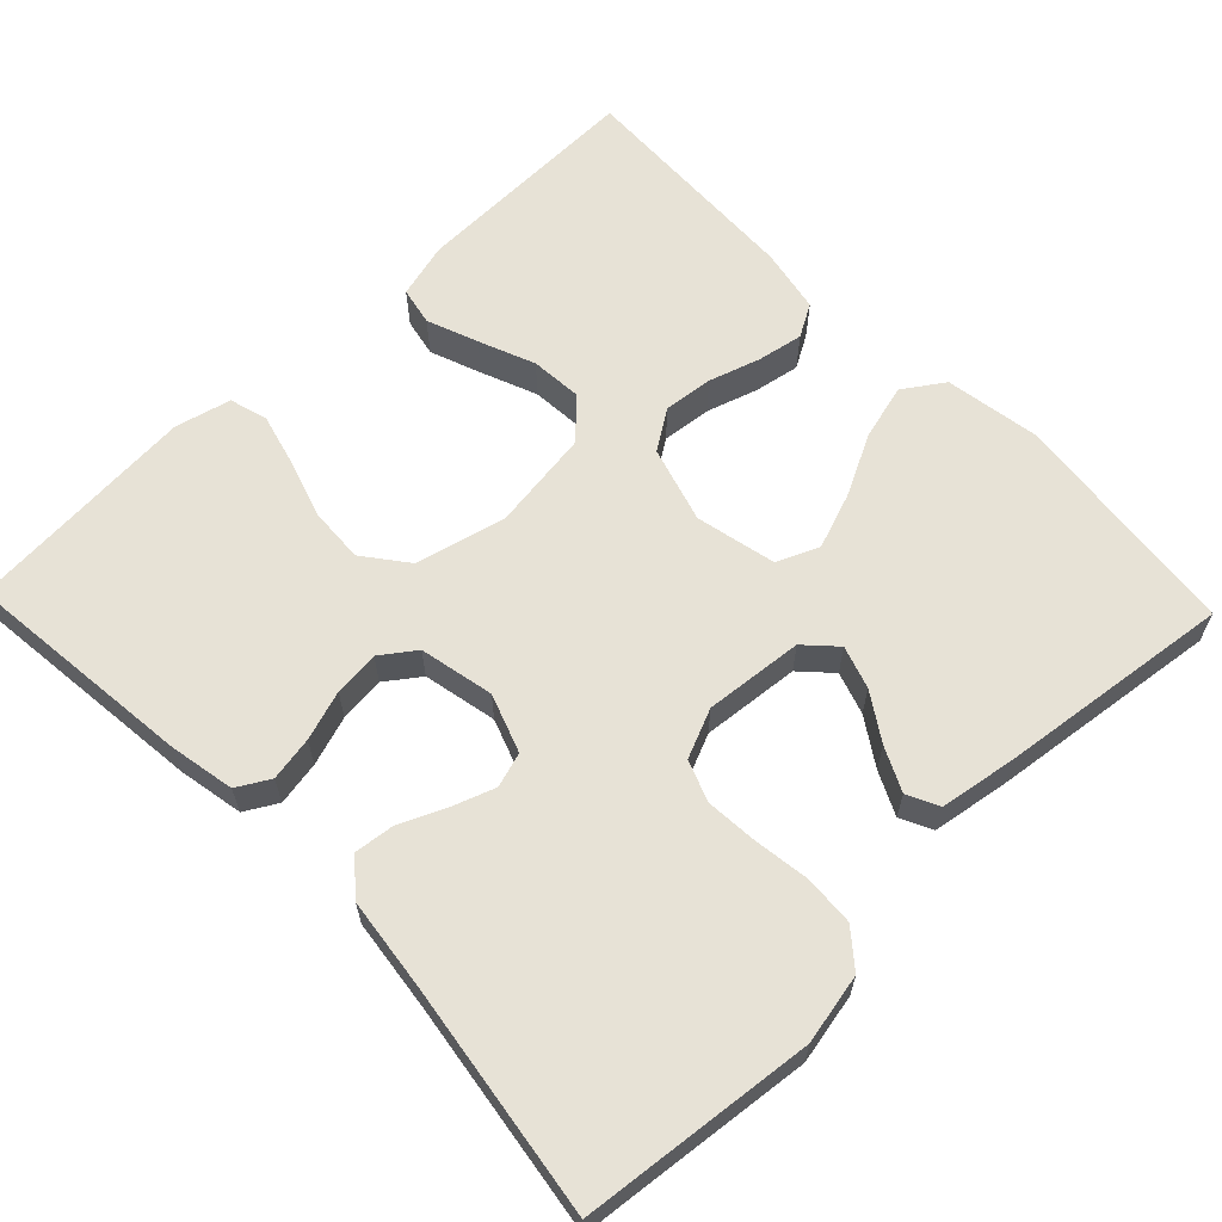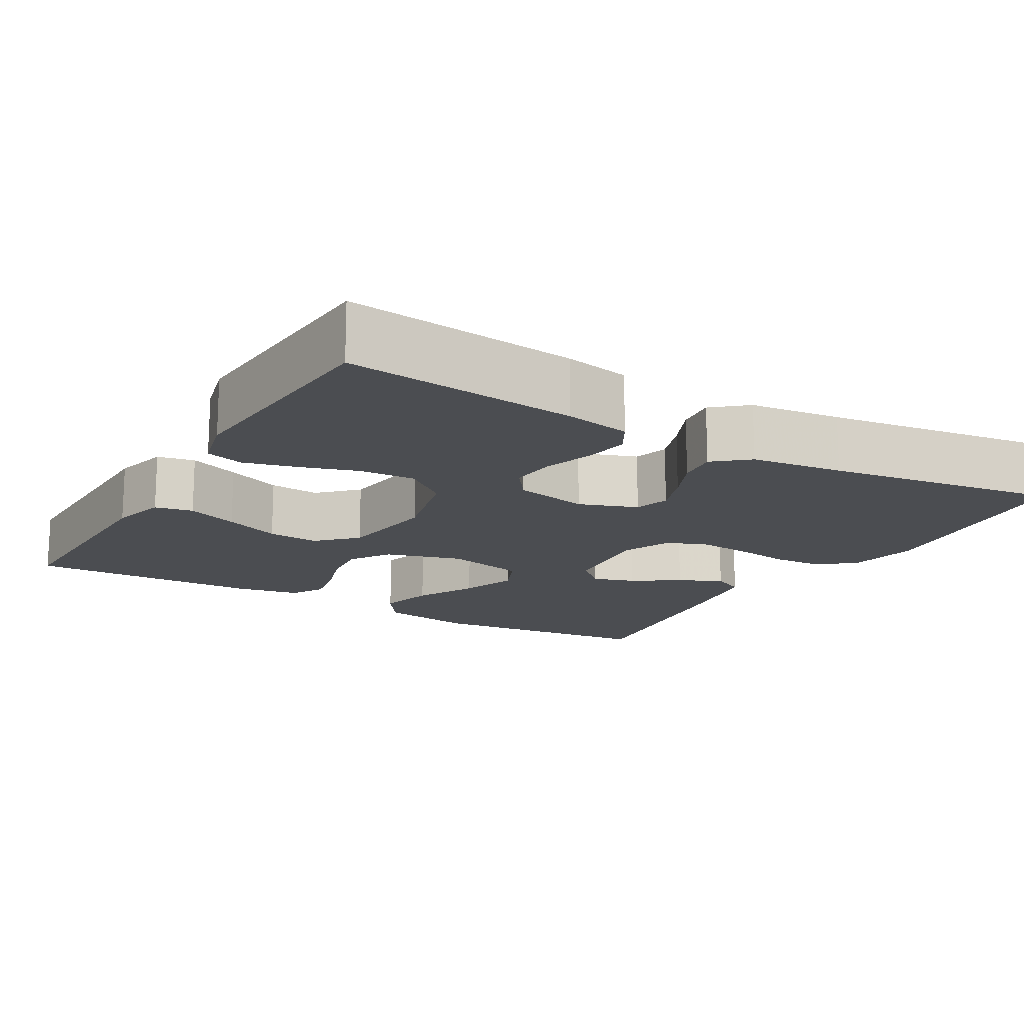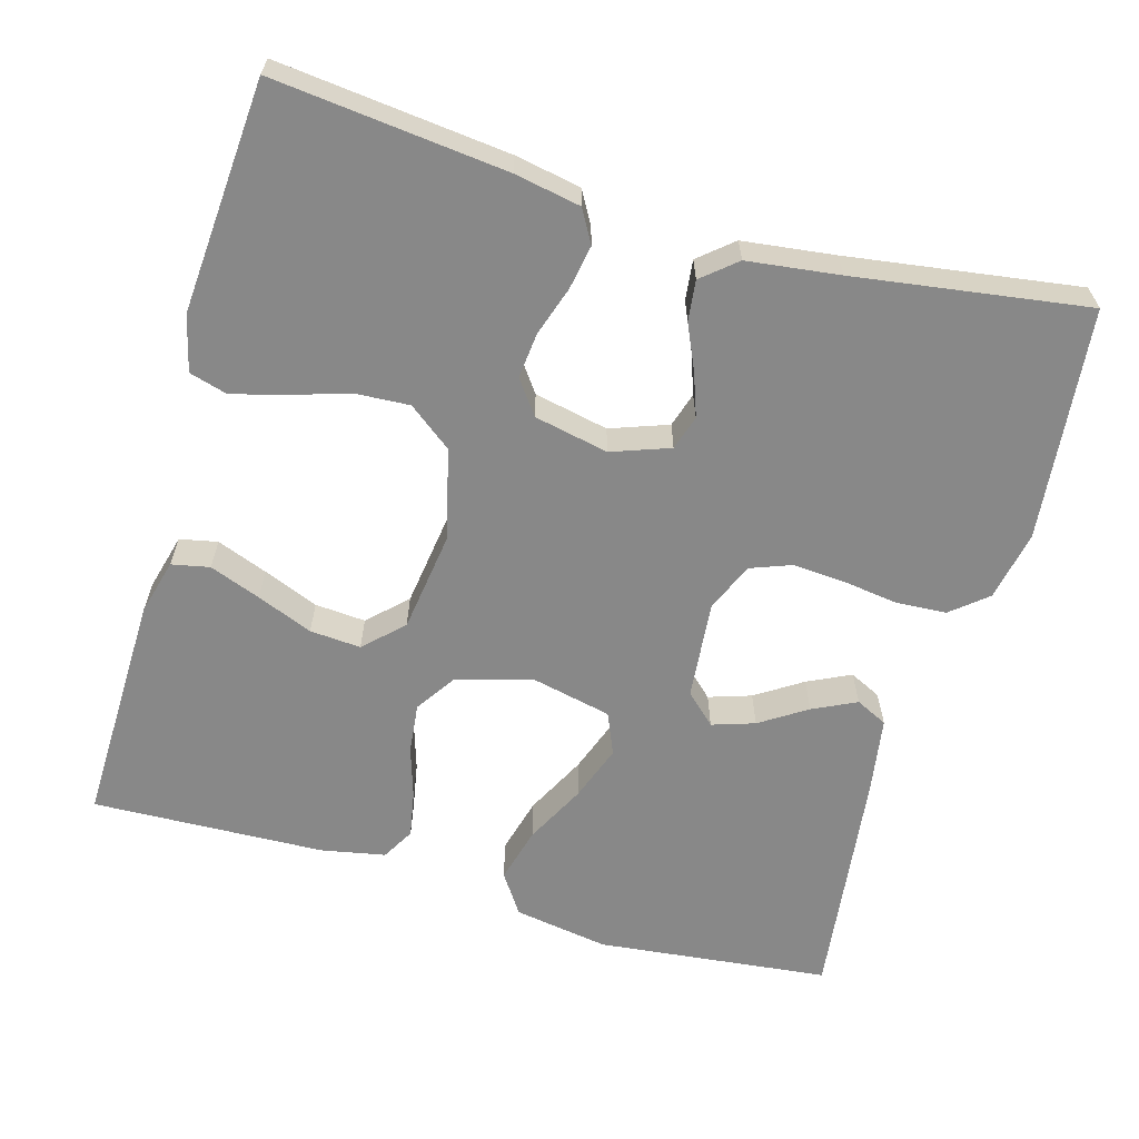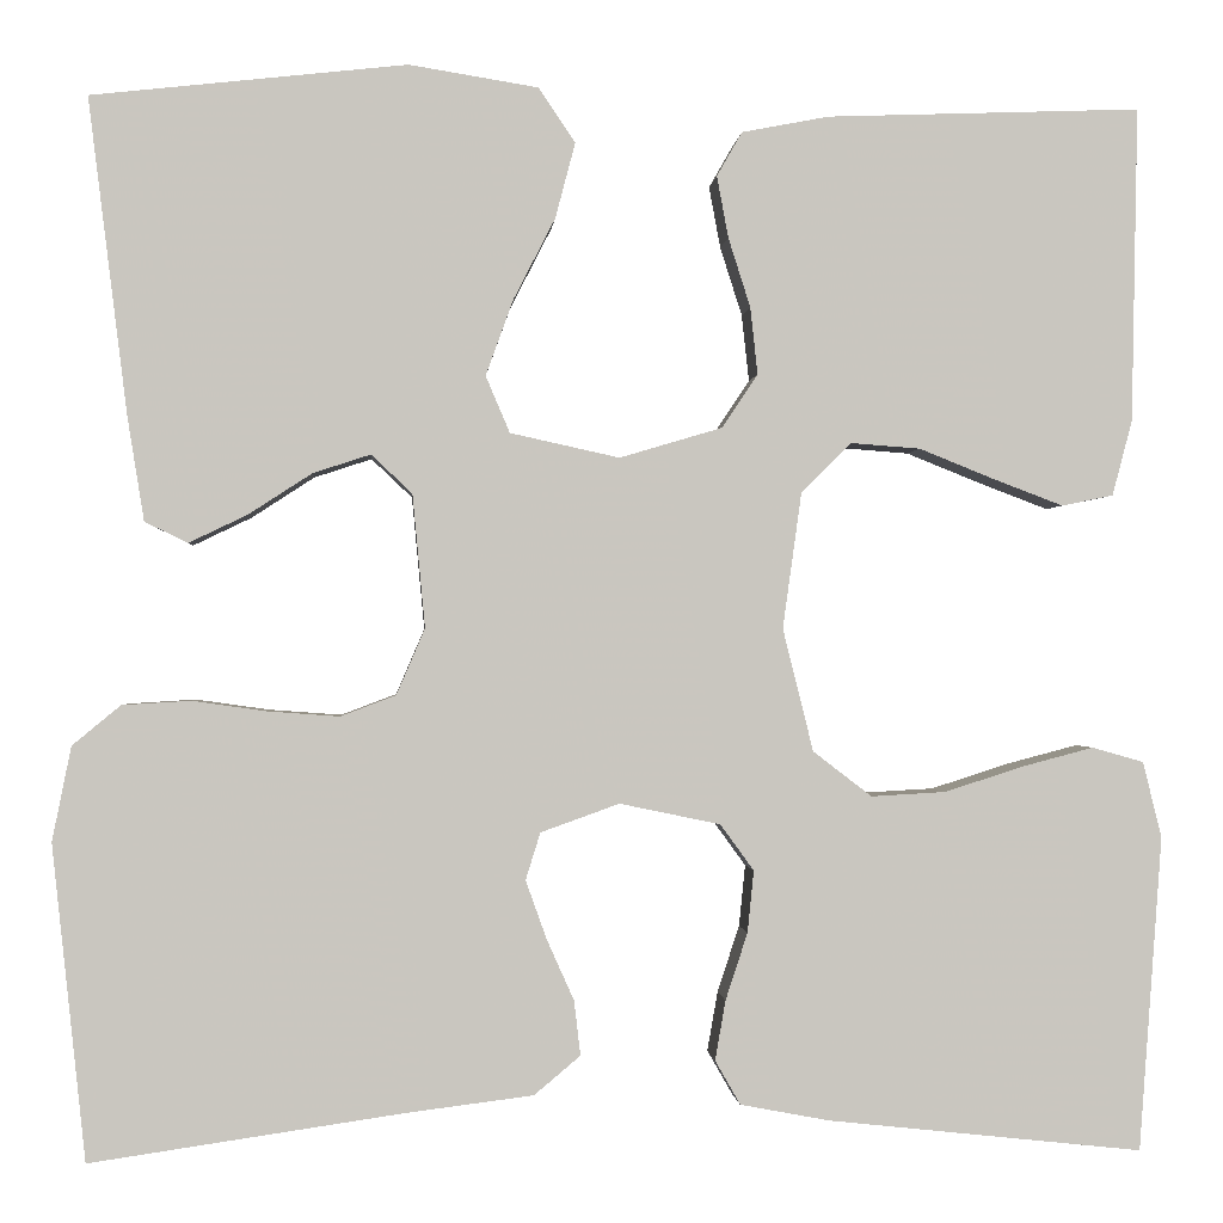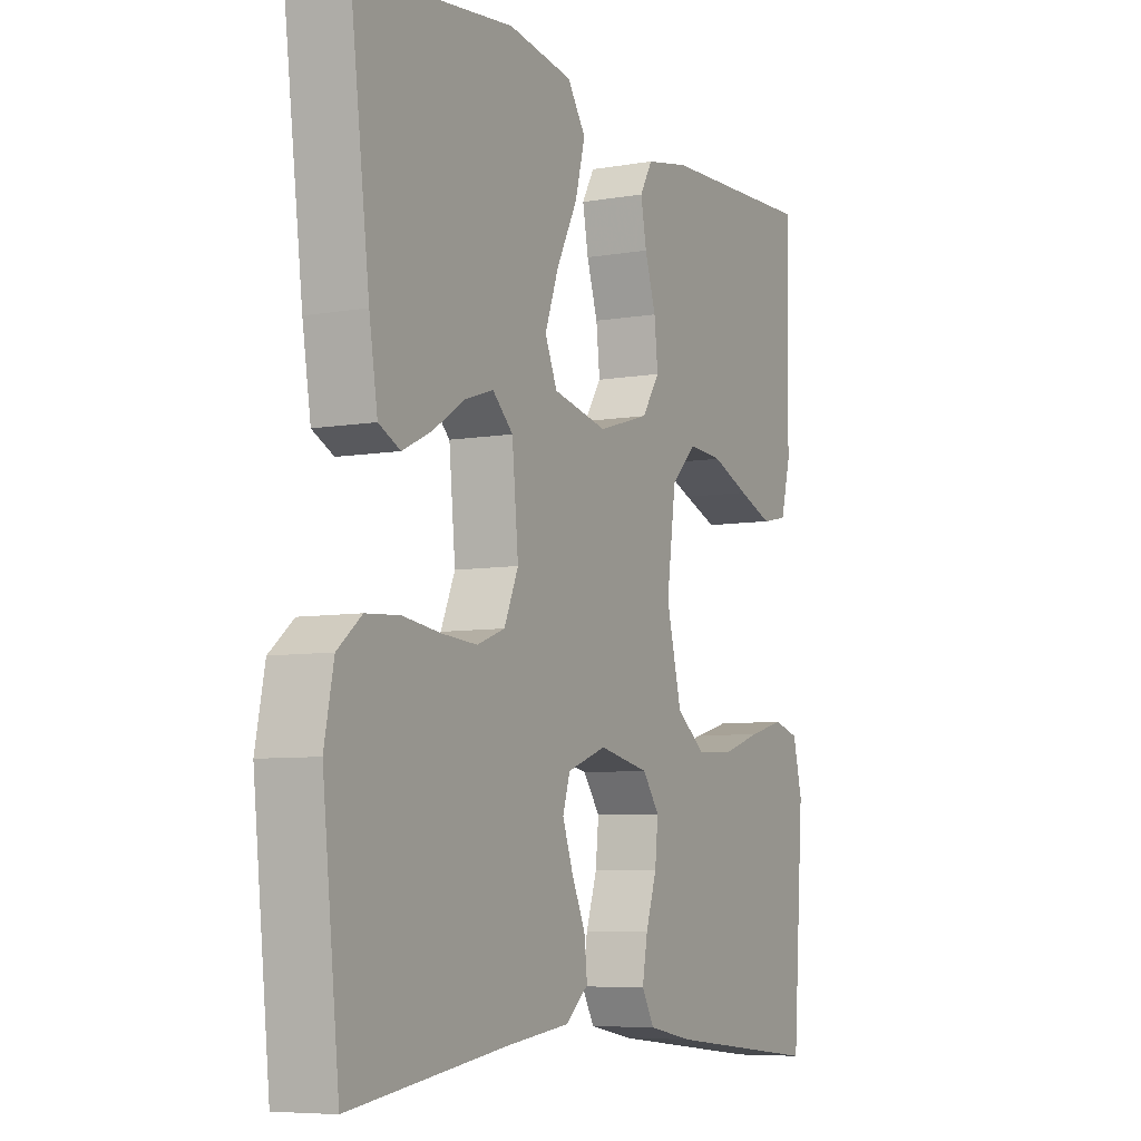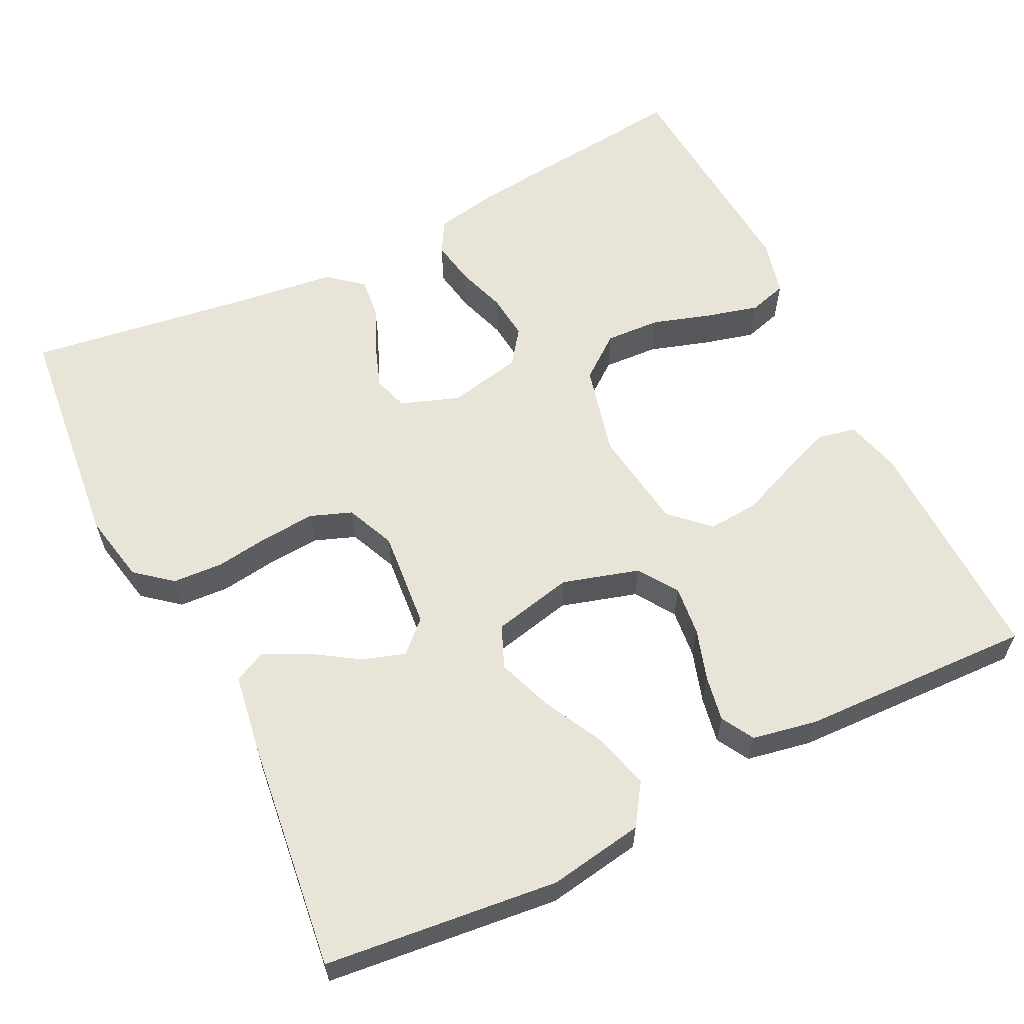
<metadata>
{"format":"obj","ext":"obj","renderer":"f3d","projection":"perspective","resolution":1024,"background":"white","views":[{"elev":63.0,"azim":-133.9,"up":"+Y"},{"elev":-15.9,"azim":149.8,"up":"+Y"},{"elev":-62.8,"azim":164.0,"up":"+Y"},{"elev":-0.7,"azim":-4.2,"up":"+Z"},{"elev":-6.8,"azim":-62.8,"up":"+Z"},{"elev":60.6,"azim":-26.4,"up":"+Y"}]}
</metadata>
<code>
v 0.5 0.07 0.5
v 0.494 0.07 0.2
v 0.475 0.07 0.128
v 0.426 0.07 0.118
v 0.36 0.07 0.143
v 0.288 0.07 0.172
v 0.222 0.07 0.177
v 0.174 0.07 0.13
v 0.156 0.07 0
v 0.185 0.07 -0.117
v 0.241 0.07 -0.16
v 0.312 0.07 -0.156
v 0.387 0.07 -0.132
v 0.455 0.07 -0.114
v 0.504 0.07 -0.128
v 0.522 0.07 -0.2
v 0.5 0.07 -0.5
v 0.2 0.07 -0.468
v 0.115 0.07 -0.452
v 0.091 0.07 -0.41
v 0.101 0.07 -0.353
v 0.122 0.07 -0.289
v 0.128 0.07 -0.23
v 0.096 0.07 -0.186
v 0 0.07 -0.166
v -0.075 0.07 -0.193
v -0.089 0.07 -0.238
v -0.069 0.07 -0.294
v -0.043 0.07 -0.352
v -0.037 0.07 -0.404
v -0.081 0.07 -0.441
v -0.2 0.07 -0.456
v -0.5 0.07 -0.5
v -0.532 0.07 -0.2
v -0.514 0.07 -0.11
v -0.468 0.07 -0.072
v -0.403 0.07 -0.068
v -0.332 0.07 -0.078
v -0.264 0.07 -0.083
v -0.211 0.07 -0.063
v -0.184 0.07 0
v -0.196 0.07 0.127
v -0.235 0.07 0.164
v -0.29 0.07 0.146
v -0.35 0.07 0.107
v -0.406 0.07 0.08
v -0.447 0.07 0.1
v -0.463 0.07 0.2
v -0.5 0.07 0.5
v -0.2 0.07 0.533
v -0.077 0.07 0.513
v -0.042 0.07 0.461
v -0.061 0.07 0.389
v -0.101 0.07 0.311
v -0.127 0.07 0.239
v -0.104 0.07 0.185
v 0 0.07 0.162
v 0.098 0.07 0.191
v 0.132 0.07 0.242
v 0.125 0.07 0.306
v 0.104 0.07 0.372
v 0.093 0.07 0.431
v 0.117 0.07 0.473
v 0.2 0.07 0.489
v 0.5 0 0.5
v 0.494 0 0.2
v 0.475 0 0.128
v 0.426 0 0.118
v 0.36 0 0.143
v 0.288 0 0.172
v 0.222 0 0.177
v 0.174 0 0.13
v 0.156 0 0
v 0.185 0 -0.117
v 0.241 0 -0.16
v 0.312 0 -0.156
v 0.387 0 -0.132
v 0.455 0 -0.114
v 0.504 0 -0.128
v 0.522 0 -0.2
v 0.5 0 -0.5
v 0.2 0 -0.468
v 0.115 0 -0.452
v 0.091 0 -0.41
v 0.101 0 -0.353
v 0.122 0 -0.289
v 0.128 0 -0.23
v 0.096 0 -0.186
v 0 0 -0.166
v -0.075 0 -0.193
v -0.089 0 -0.238
v -0.069 0 -0.294
v -0.043 0 -0.352
v -0.037 0 -0.404
v -0.081 0 -0.441
v -0.2 0 -0.456
v -0.5 0 -0.5
v -0.532 0 -0.2
v -0.514 0 -0.11
v -0.468 0 -0.072
v -0.403 0 -0.068
v -0.332 0 -0.078
v -0.264 0 -0.083
v -0.211 0 -0.063
v -0.184 0 0
v -0.196 0 0.127
v -0.235 0 0.164
v -0.29 0 0.146
v -0.35 0 0.107
v -0.406 0 0.08
v -0.447 0 0.1
v -0.463 0 0.2
v -0.5 0 0.5
v -0.2 0 0.533
v -0.077 0 0.513
v -0.042 0 0.461
v -0.061 0 0.389
v -0.101 0 0.311
v -0.127 0 0.239
v -0.104 0 0.185
v 0 0 0.162
v 0.098 0 0.191
v 0.132 0 0.242
v 0.125 0 0.306
v 0.104 0 0.372
v 0.093 0 0.431
v 0.117 0 0.473
v 0.2 0 0.489
f 4 5 6
f 3 4 6
f 2 3 6
f 1 2 6
f 64 1 6
f 63 64 6
f 62 63 6
f 61 62 6
f 60 61 6
f 59 60 6 7
f 58 59 7 8
f 57 58 8 9
f 56 57 9 10
f 52 53 54
f 51 52 54
f 50 51 54
f 49 50 54
f 48 49 54
f 47 48 54
f 46 47 54
f 45 46 54
f 44 45 54
f 43 44 54 55
f 42 43 55 56
f 36 37 38
f 35 36 38
f 34 35 38
f 33 34 38
f 32 33 38
f 32 38 39
f 31 32 39
f 30 31 39
f 29 30 39
f 28 29 39
f 27 28 39 40
f 20 21 22
f 19 20 22
f 18 19 22
f 17 18 22
f 16 17 22
f 15 16 22
f 14 15 22
f 13 14 22
f 12 13 22
f 11 12 22 23
f 10 11 23 24
f 10 24 25
f 56 10 25
f 42 56 25
f 41 42 25
f 26 27 40 41
f 25 26 41
f 70 69 68
f 70 68 67
f 70 67 66
f 70 66 65
f 70 65 128
f 70 128 127
f 70 127 126
f 70 126 125
f 70 125 124
f 71 70 124 123
f 72 71 123 122
f 73 72 122 121
f 74 73 121 120
f 118 117 116
f 118 116 115
f 118 115 114
f 118 114 113
f 118 113 112
f 118 112 111
f 118 111 110
f 118 110 109
f 118 109 108
f 119 118 108 107
f 120 119 107 106
f 102 101 100
f 102 100 99
f 102 99 98
f 102 98 97
f 102 97 96
f 103 102 96
f 103 96 95
f 103 95 94
f 103 94 93
f 103 93 92
f 104 103 92 91
f 86 85 84
f 86 84 83
f 86 83 82
f 86 82 81
f 86 81 80
f 86 80 79
f 86 79 78
f 86 78 77
f 86 77 76
f 87 86 76 75
f 88 87 75 74
f 89 88 74
f 89 74 120
f 89 120 106
f 89 106 105
f 105 104 91 90
f 105 90 89
f 1 65 66 2
f 2 66 67 3
f 3 67 68 4
f 4 68 69 5
f 5 69 70 6
f 6 70 71 7
f 7 71 72 8
f 8 72 73 9
f 9 73 74 10
f 10 74 75 11
f 11 75 76 12
f 12 76 77 13
f 13 77 78 14
f 14 78 79 15
f 15 79 80 16
f 16 80 81 17
f 17 81 82 18
f 18 82 83 19
f 19 83 84 20
f 20 84 85 21
f 21 85 86 22
f 22 86 87 23
f 23 87 88 24
f 24 88 89 25
f 25 89 90 26
f 26 90 91 27
f 27 91 92 28
f 28 92 93 29
f 29 93 94 30
f 30 94 95 31
f 31 95 96 32
f 32 96 97 33
f 33 97 98 34
f 34 98 99 35
f 35 99 100 36
f 36 100 101 37
f 37 101 102 38
f 38 102 103 39
f 39 103 104 40
f 40 104 105 41
f 41 105 106 42
f 42 106 107 43
f 43 107 108 44
f 44 108 109 45
f 45 109 110 46
f 46 110 111 47
f 47 111 112 48
f 48 112 113 49
f 49 113 114 50
f 50 114 115 51
f 51 115 116 52
f 52 116 117 53
f 53 117 118 54
f 54 118 119 55
f 55 119 120 56
f 56 120 121 57
f 57 121 122 58
f 58 122 123 59
f 59 123 124 60
f 60 124 125 61
f 61 125 126 62
f 62 126 127 63
f 63 127 128 64
f 64 128 65 1

</code>
